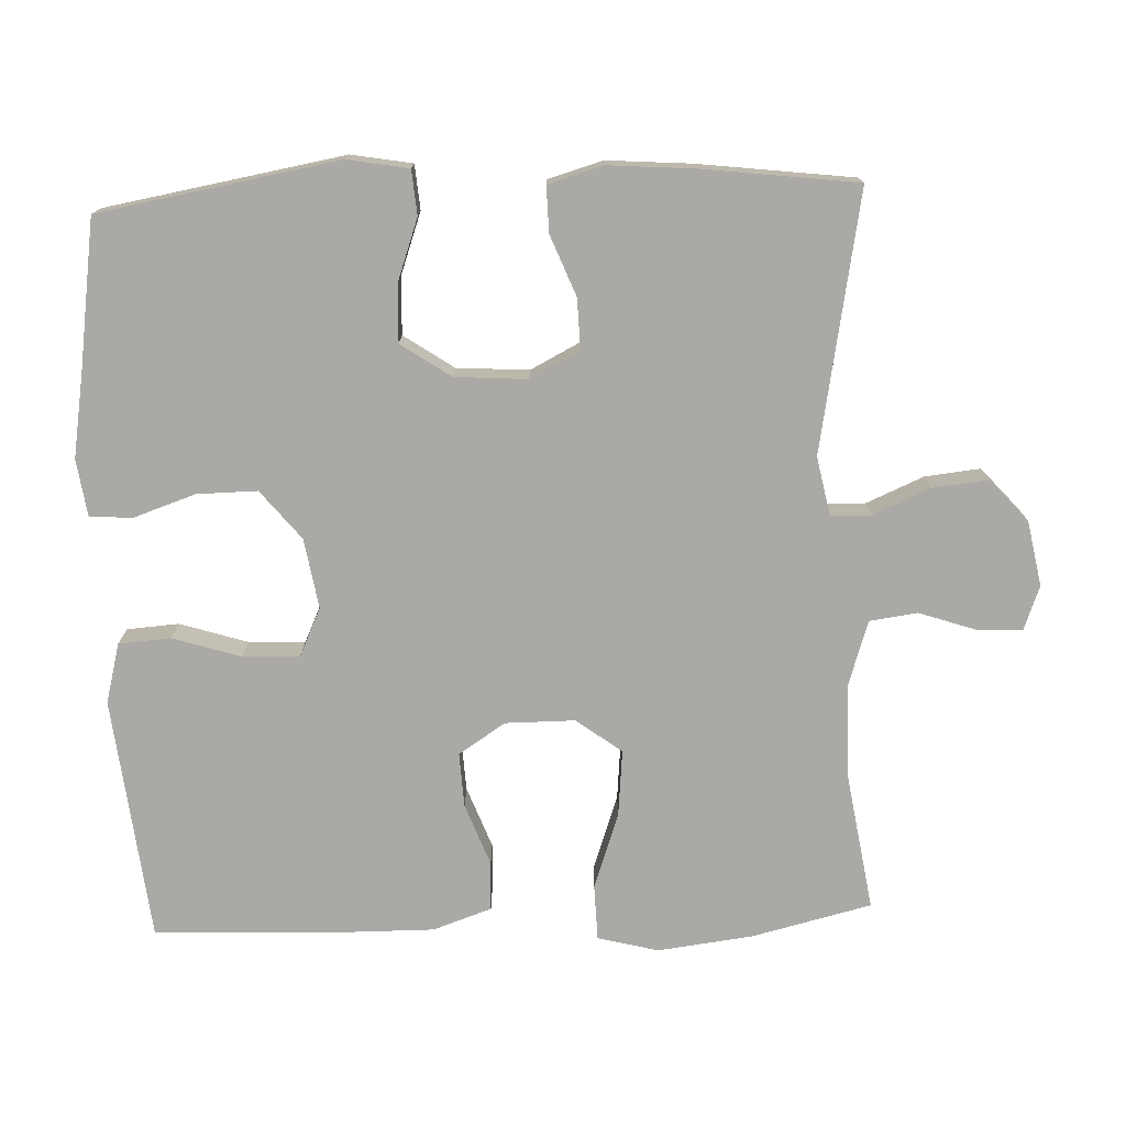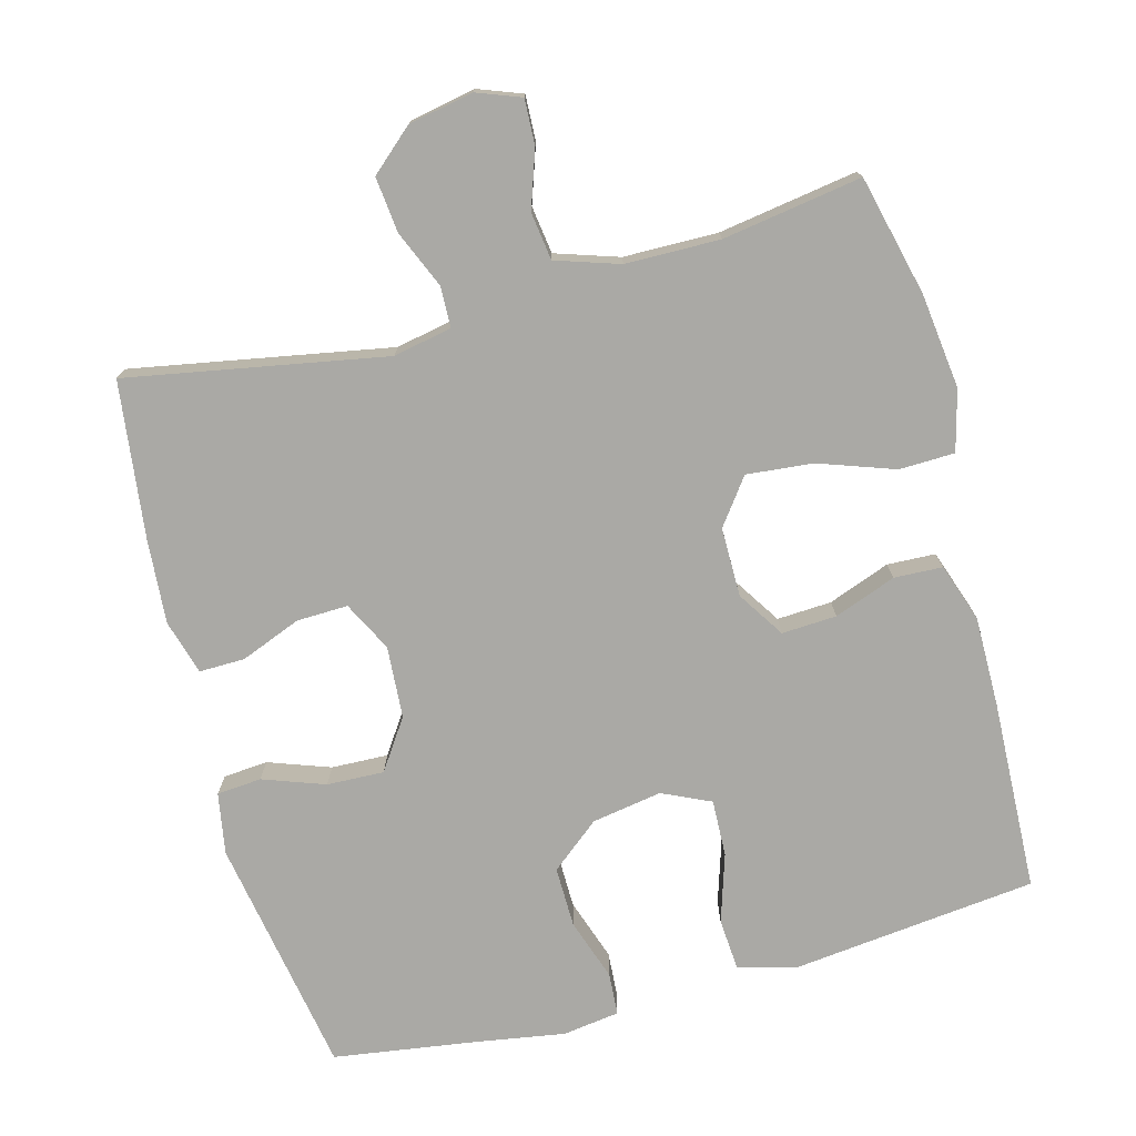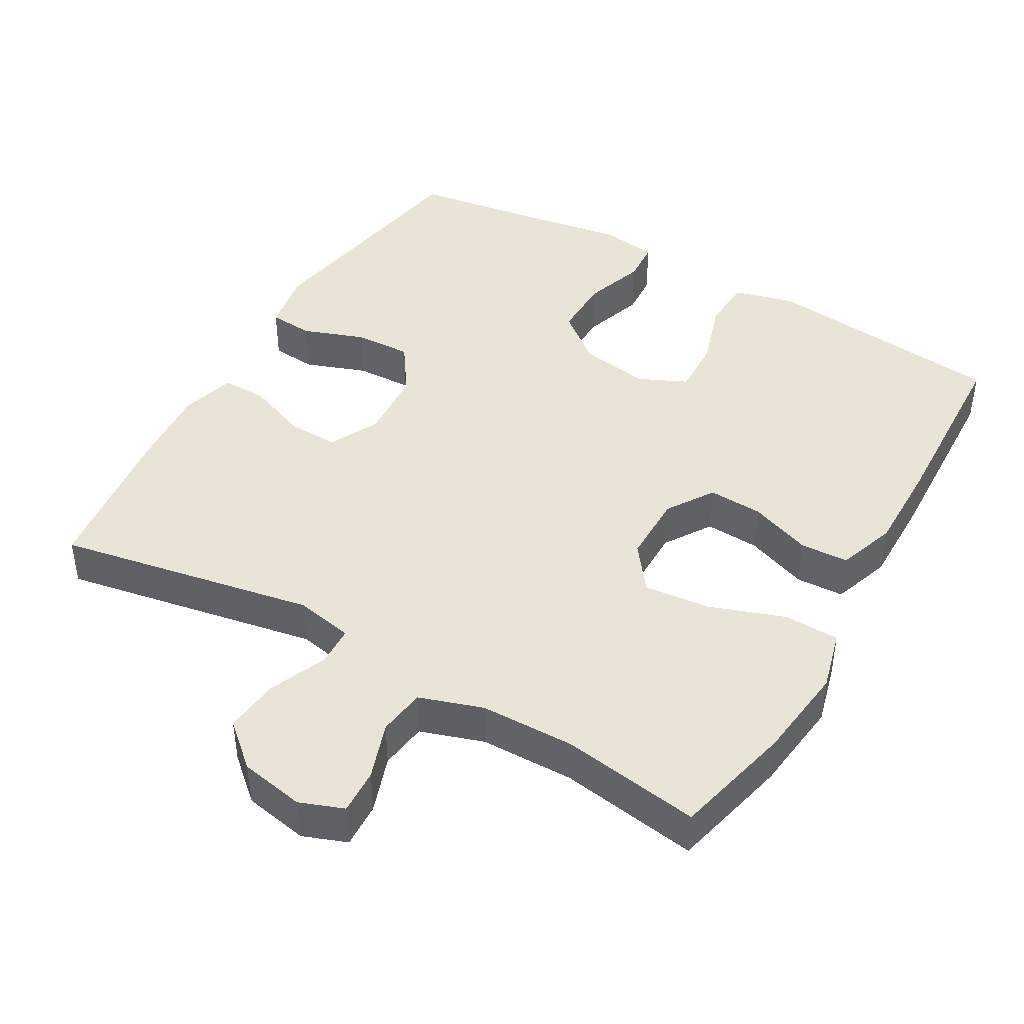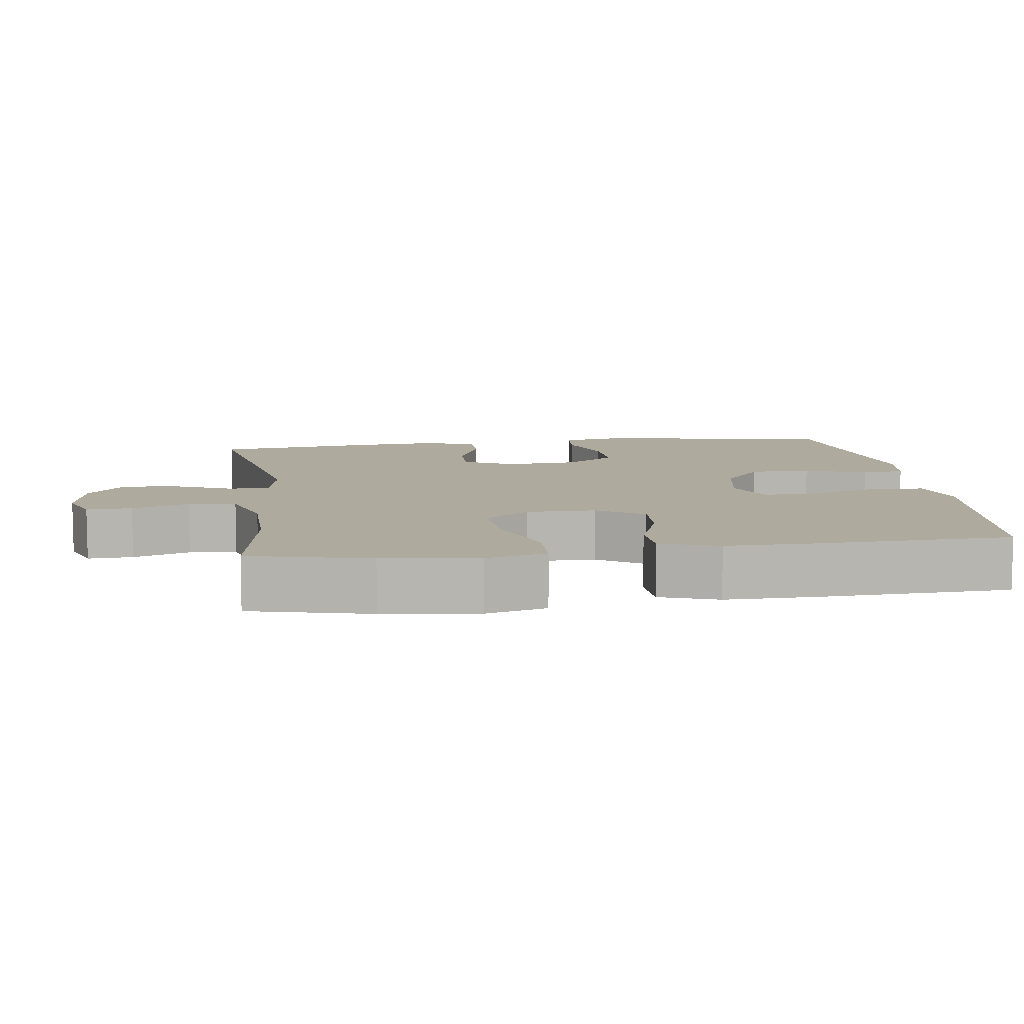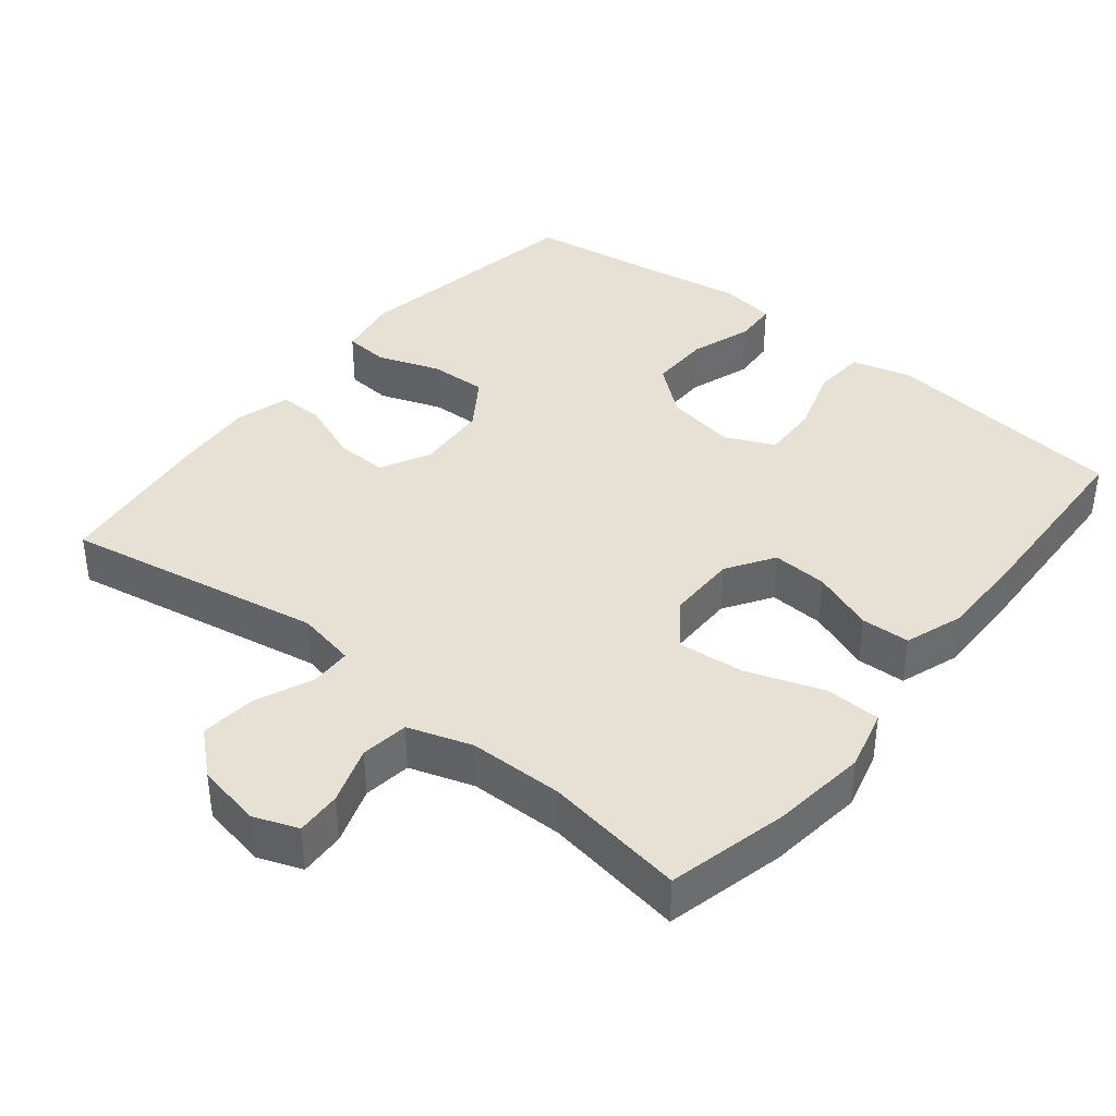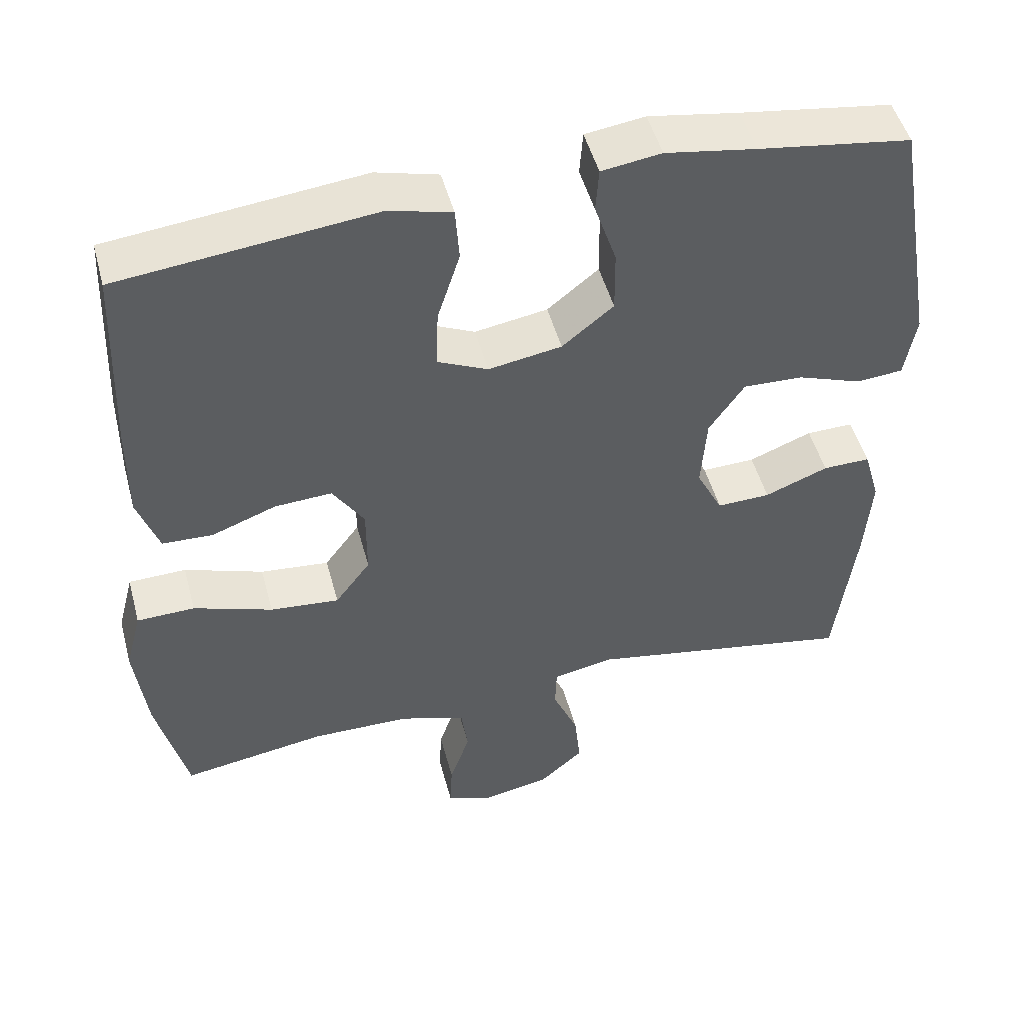
<metadata>
{"format":"obj","ext":"obj","renderer":"f3d","projection":"perspective","resolution":1024,"background":"white","views":[{"elev":-75.4,"azim":92.3,"up":"+Y"},{"elev":-75.3,"azim":-164.9,"up":"+Y"},{"elev":43.6,"azim":-150.1,"up":"+Y"},{"elev":9.3,"azim":-97.8,"up":"+Y"},{"elev":39.2,"azim":-141.0,"up":"+Y"},{"elev":49.2,"azim":-14.9,"up":"+Z"}]}
</metadata>
<code>
v -0.5 0.07 -0.5
v -0.54 0.07 -0.334
v -0.556 0.07 -0.202
v -0.534 0.07 -0.118
v -0.457 0.07 -0.116
v -0.352 0.07 -0.153
v -0.26 0.07 -0.162
v -0.213 0.07 -0.099
v -0.213 0.07 -0.003
v -0.255 0.07 0.062
v -0.331 0.07 0.058
v -0.417 0.07 0.026
v -0.484 0.07 0.029
v -0.512 0.07 0.11
v -0.511 0.07 0.236
v -0.5 0.07 0.5
v -0.289 0.07 0.523
v -0.162 0.07 0.537
v -0.079 0.07 0.515
v -0.074 0.07 0.443
v -0.104 0.07 0.349
v -0.107 0.07 0.27
v -0.04 0.07 0.239
v 0.057 0.07 0.255
v 0.125 0.07 0.31
v 0.124 0.07 0.394
v 0.095 0.07 0.48
v 0.099 0.07 0.539
v 0.178 0.07 0.55
v 0.298 0.07 0.53
v 0.5 0.07 0.5
v 0.557 0.07 0.168
v 0.542 0.07 0.083
v 0.48 0.07 0.078
v 0.394 0.07 0.109
v 0.315 0.07 0.112
v 0.268 0.07 0.043
v 0.261 0.07 -0.057
v 0.296 0.07 -0.126
v 0.367 0.07 -0.124
v 0.451 0.07 -0.091
v 0.514 0.07 -0.09
v 0.536 0.07 -0.166
v 0.527 0.07 -0.284
v 0.5 0.07 -0.5
v 0.142 0.07 -0.434
v 0.061 0.07 -0.45
v 0.059 0.07 -0.506
v 0.093 0.07 -0.586
v 0.101 0.07 -0.663
v 0.042 0.07 -0.715
v -0.048 0.07 -0.732
v -0.109 0.07 -0.709
v -0.106 0.07 -0.646
v -0.079 0.07 -0.567
v -0.088 0.07 -0.501
v -0.176 0.07 -0.472
v -0.307 0.07 -0.47
v -0.5 0 -0.5
v -0.54 0 -0.334
v -0.556 0 -0.202
v -0.534 0 -0.118
v -0.457 0 -0.116
v -0.352 0 -0.153
v -0.26 0 -0.162
v -0.213 0 -0.099
v -0.213 0 -0.003
v -0.255 0 0.062
v -0.331 0 0.058
v -0.417 0 0.026
v -0.484 0 0.029
v -0.512 0 0.11
v -0.511 0 0.236
v -0.5 0 0.5
v -0.289 0 0.523
v -0.162 0 0.537
v -0.079 0 0.515
v -0.074 0 0.443
v -0.104 0 0.349
v -0.107 0 0.27
v -0.04 0 0.239
v 0.057 0 0.255
v 0.125 0 0.31
v 0.124 0 0.394
v 0.095 0 0.48
v 0.099 0 0.539
v 0.178 0 0.55
v 0.298 0 0.53
v 0.5 0 0.5
v 0.557 0 0.168
v 0.542 0 0.083
v 0.48 0 0.078
v 0.394 0 0.109
v 0.315 0 0.112
v 0.268 0 0.043
v 0.261 0 -0.057
v 0.296 0 -0.126
v 0.367 0 -0.124
v 0.451 0 -0.091
v 0.514 0 -0.09
v 0.536 0 -0.166
v 0.527 0 -0.284
v 0.5 0 -0.5
v 0.142 0 -0.434
v 0.061 0 -0.45
v 0.059 0 -0.506
v 0.093 0 -0.586
v 0.101 0 -0.663
v 0.042 0 -0.715
v -0.048 0 -0.732
v -0.109 0 -0.709
v -0.106 0 -0.646
v -0.079 0 -0.567
v -0.088 0 -0.501
v -0.176 0 -0.472
v -0.307 0 -0.47
f 53 54 55
f 52 53 55
f 51 52 55
f 50 51 55
f 49 50 55
f 48 49 55
f 47 48 55 56
f 44 45 46
f 43 44 46
f 42 43 46
f 41 42 46
f 40 41 46
f 39 40 46 47
f 47 56 57
f 39 47 57
f 38 39 57
f 33 34 35
f 32 33 35
f 31 32 35
f 30 31 35
f 30 35 36
f 29 30 36
f 28 29 36
f 27 28 36
f 26 27 36
f 25 26 36 37
f 19 20 21
f 18 19 21
f 17 18 21
f 17 21 22
f 16 17 22
f 15 16 22
f 14 15 22
f 13 14 22
f 12 13 22
f 11 12 22
f 10 11 22 23
f 4 5 6
f 3 4 6
f 2 3 6
f 1 2 6
f 58 1 6
f 58 6 7
f 58 7 8
f 57 58 8
f 38 57 8
f 37 38 8
f 25 37 8
f 24 25 8
f 9 10 23 24
f 8 9 24
f 113 112 111
f 113 111 110
f 113 110 109
f 113 109 108
f 113 108 107
f 113 107 106
f 114 113 106 105
f 104 103 102
f 104 102 101
f 104 101 100
f 104 100 99
f 104 99 98
f 105 104 98 97
f 115 114 105
f 115 105 97
f 115 97 96
f 93 92 91
f 93 91 90
f 93 90 89
f 93 89 88
f 94 93 88
f 94 88 87
f 94 87 86
f 94 86 85
f 94 85 84
f 95 94 84 83
f 79 78 77
f 79 77 76
f 79 76 75
f 80 79 75
f 80 75 74
f 80 74 73
f 80 73 72
f 80 72 71
f 80 71 70
f 80 70 69
f 81 80 69 68
f 64 63 62
f 64 62 61
f 64 61 60
f 64 60 59
f 64 59 116
f 65 64 116
f 66 65 116
f 66 116 115
f 66 115 96
f 66 96 95
f 66 95 83
f 66 83 82
f 82 81 68 67
f 82 67 66
f 1 59 60 2
f 2 60 61 3
f 3 61 62 4
f 4 62 63 5
f 5 63 64 6
f 6 64 65 7
f 7 65 66 8
f 8 66 67 9
f 9 67 68 10
f 10 68 69 11
f 11 69 70 12
f 12 70 71 13
f 13 71 72 14
f 14 72 73 15
f 15 73 74 16
f 16 74 75 17
f 17 75 76 18
f 18 76 77 19
f 19 77 78 20
f 20 78 79 21
f 21 79 80 22
f 22 80 81 23
f 23 81 82 24
f 24 82 83 25
f 25 83 84 26
f 26 84 85 27
f 27 85 86 28
f 28 86 87 29
f 29 87 88 30
f 30 88 89 31
f 31 89 90 32
f 32 90 91 33
f 33 91 92 34
f 34 92 93 35
f 35 93 94 36
f 36 94 95 37
f 37 95 96 38
f 38 96 97 39
f 39 97 98 40
f 40 98 99 41
f 41 99 100 42
f 42 100 101 43
f 43 101 102 44
f 44 102 103 45
f 45 103 104 46
f 46 104 105 47
f 47 105 106 48
f 48 106 107 49
f 49 107 108 50
f 50 108 109 51
f 51 109 110 52
f 52 110 111 53
f 53 111 112 54
f 54 112 113 55
f 55 113 114 56
f 56 114 115 57
f 57 115 116 58
f 58 116 59 1

</code>
